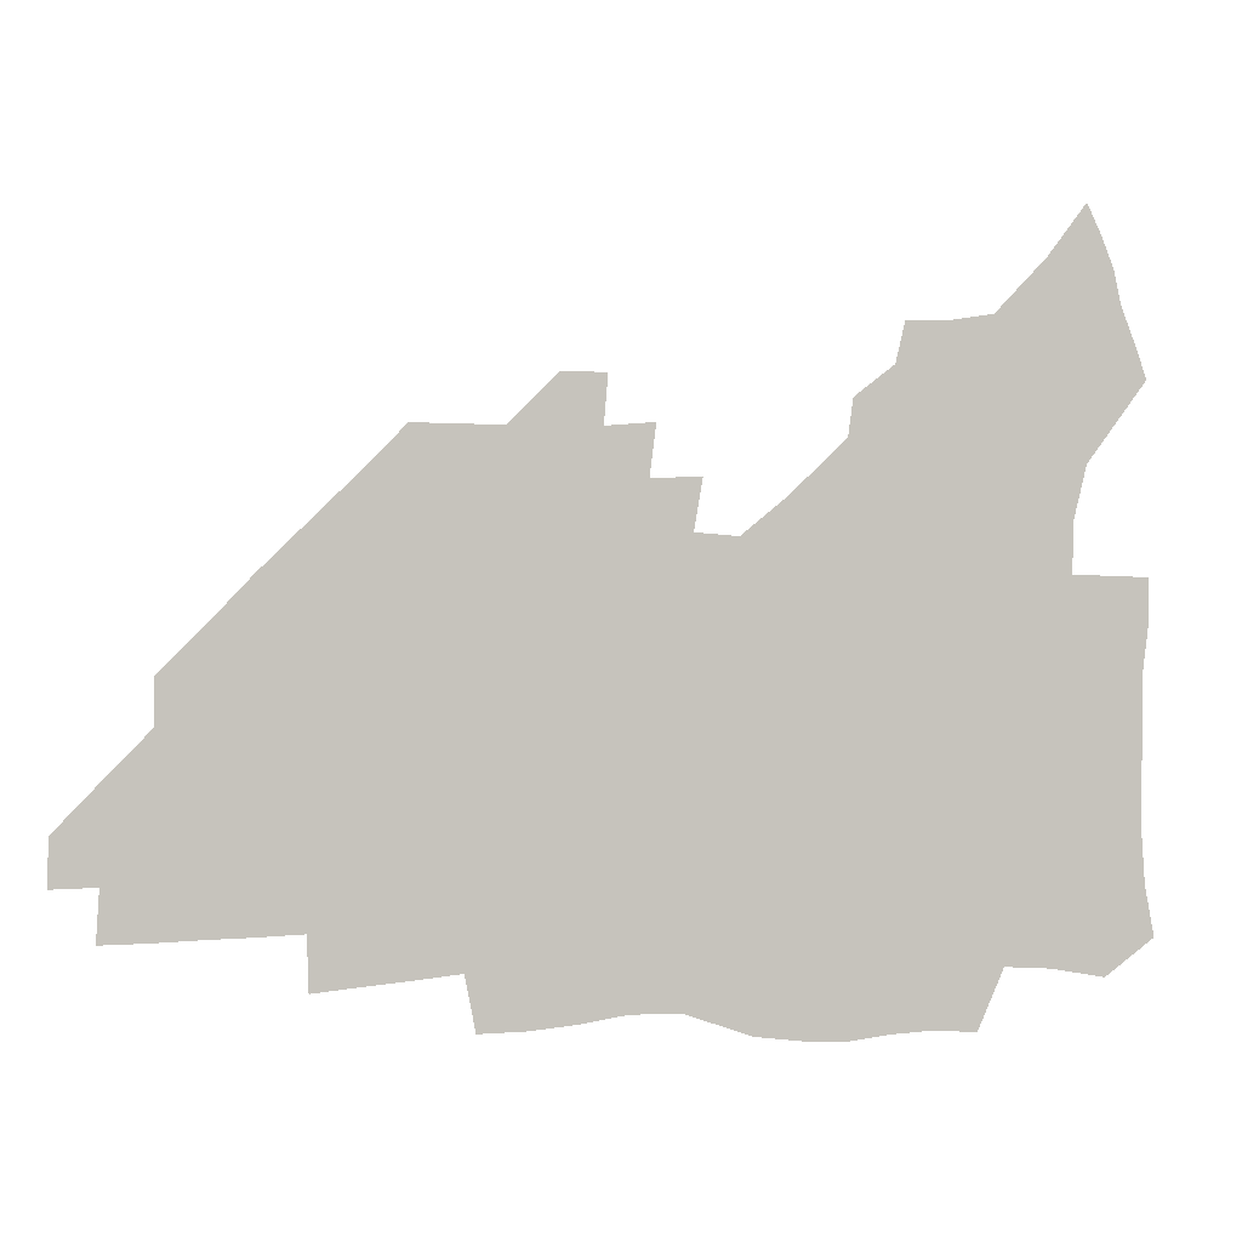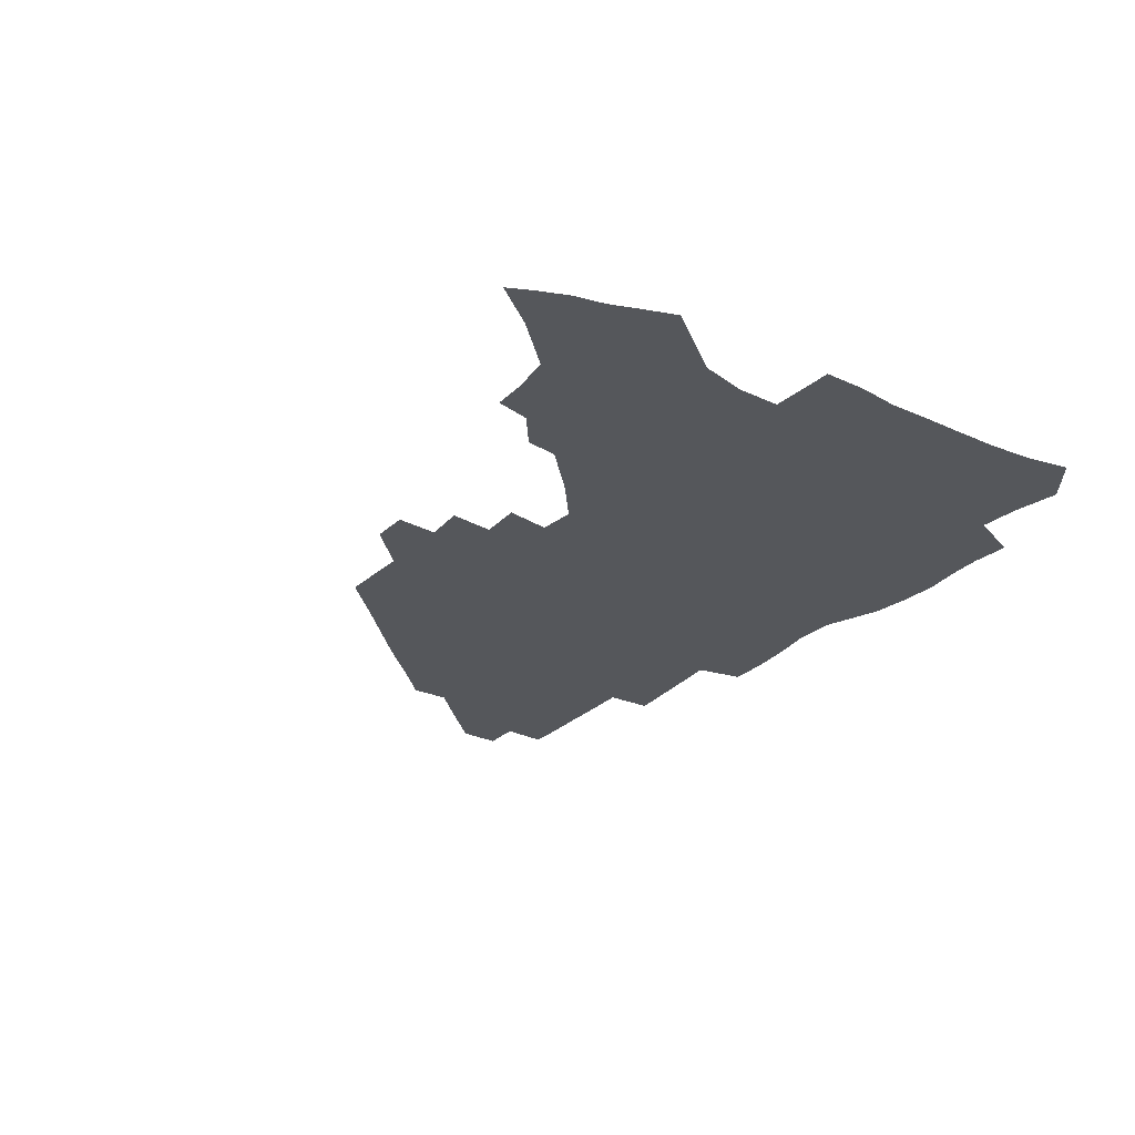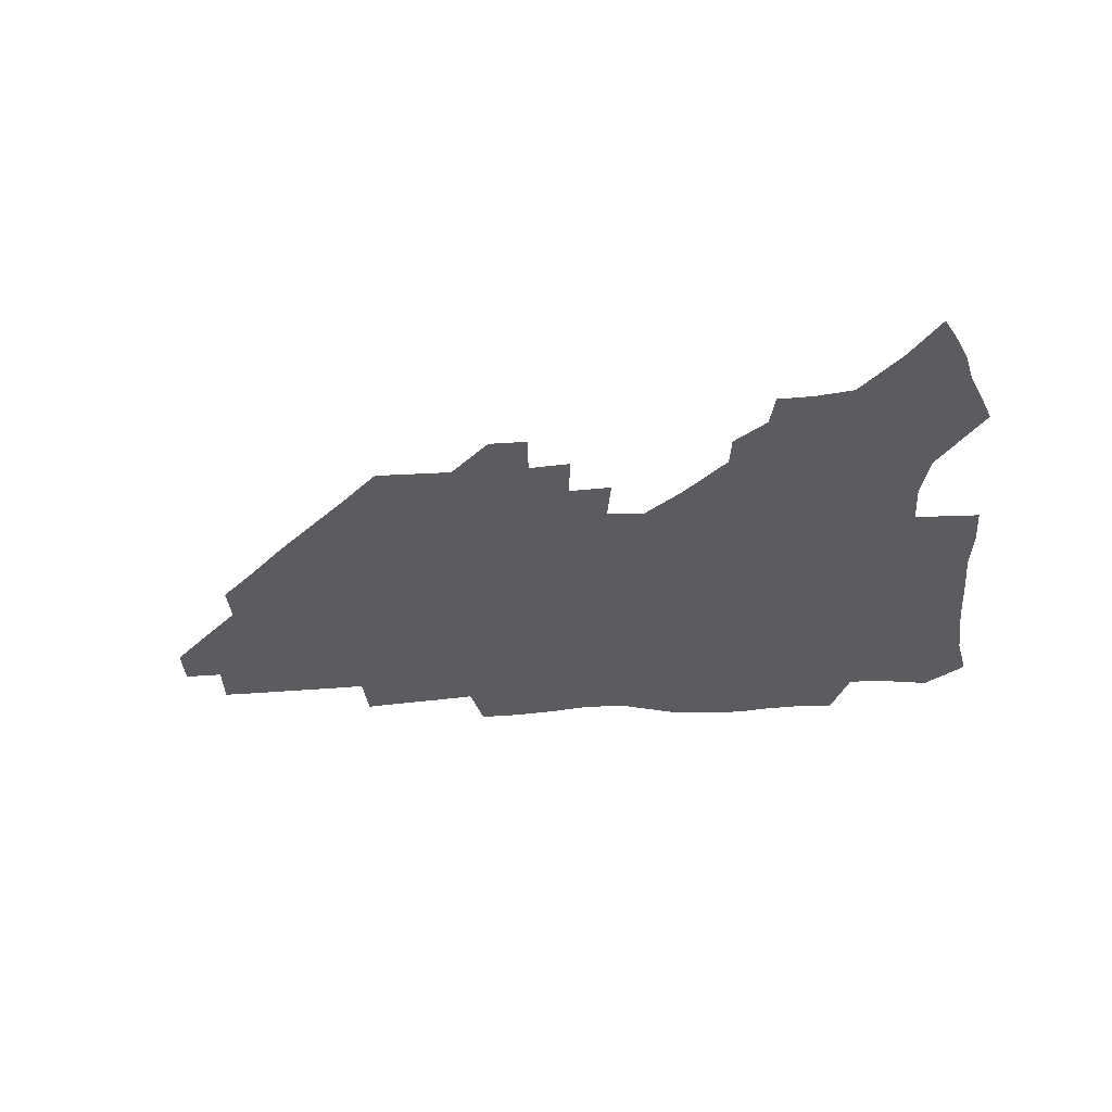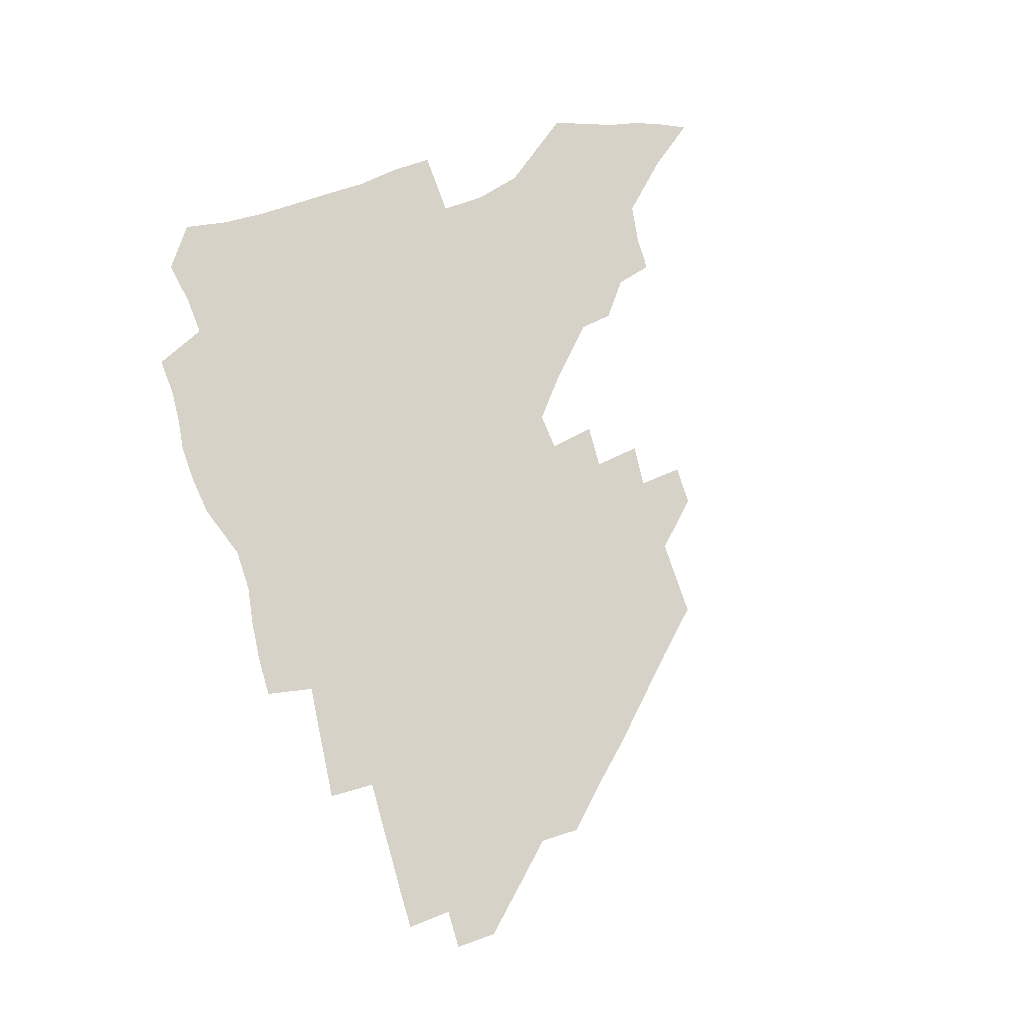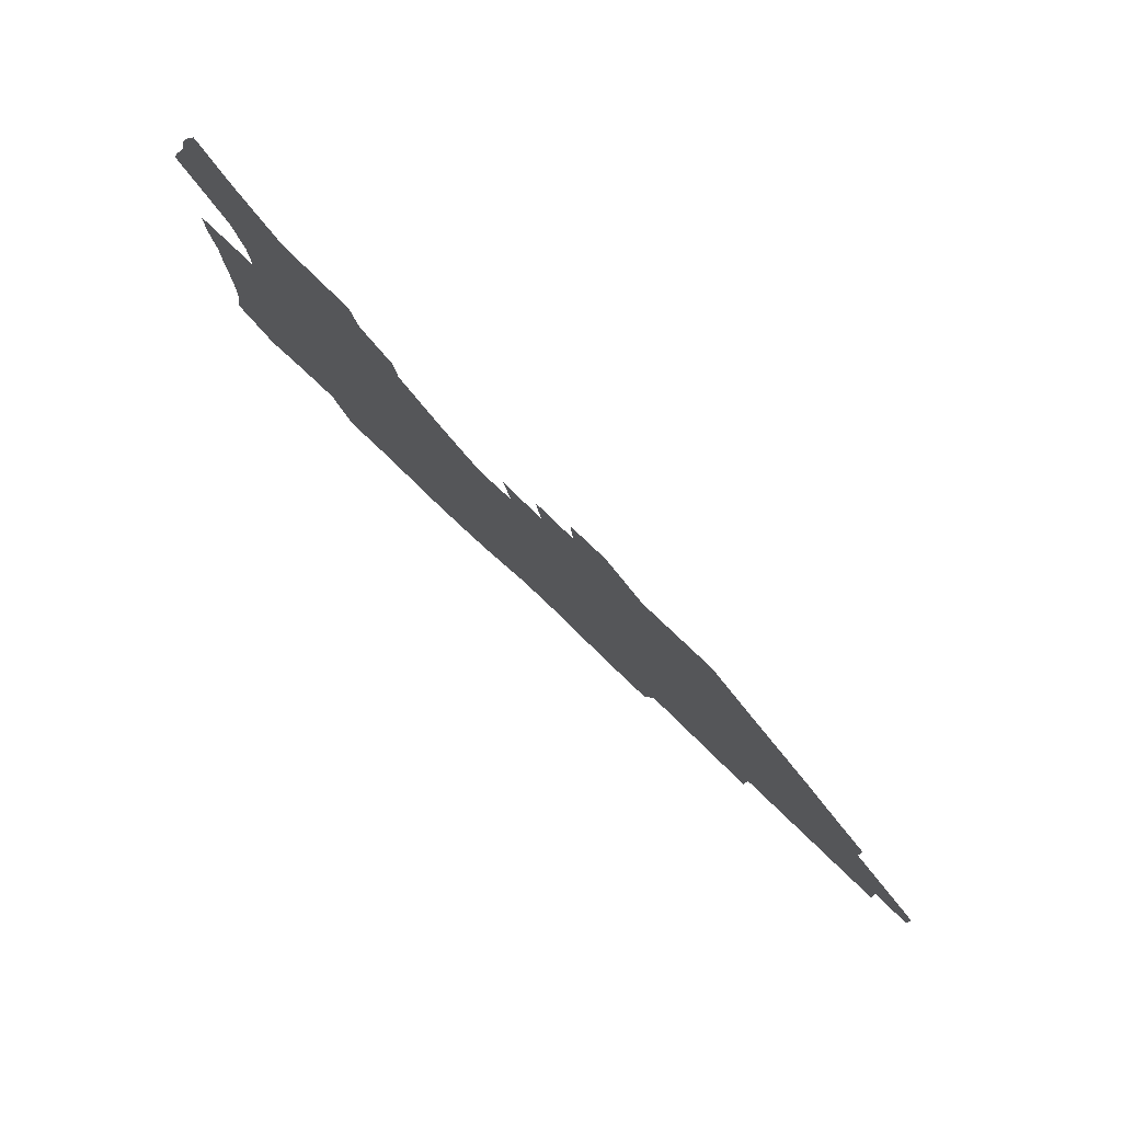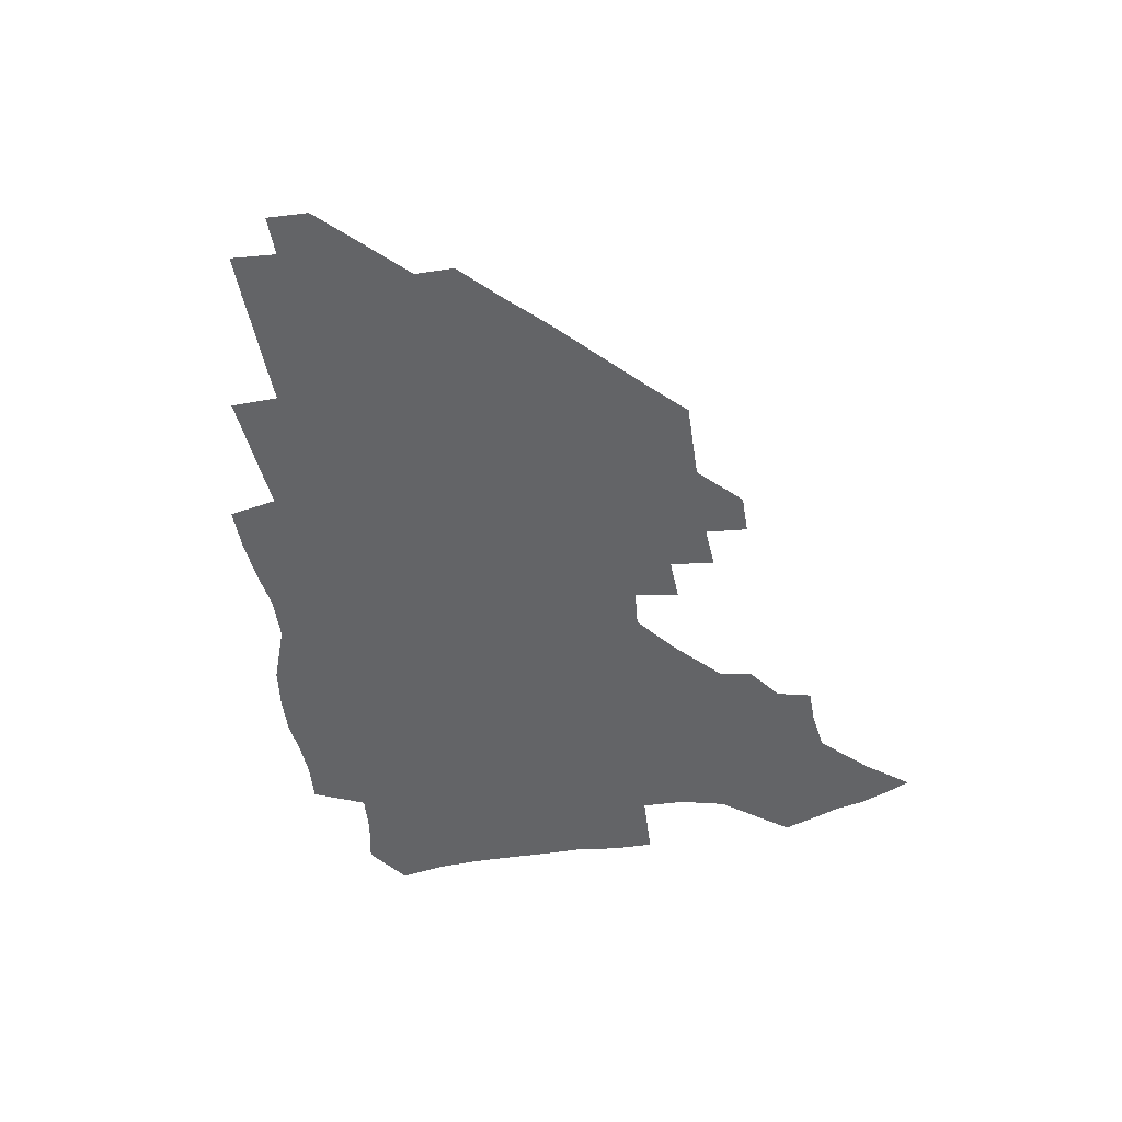
<metadata>
{"format":"obj","ext":"obj","renderer":"f3d","projection":"perspective","resolution":1024,"background":"white","views":[{"elev":1.1,"azim":169.7,"up":"+Y"},{"elev":-26.6,"azim":-125.5,"up":"+Z"},{"elev":-35.0,"azim":-174.9,"up":"+Z"},{"elev":78.3,"azim":72.3,"up":"+Z"},{"elev":79.8,"azim":43.6,"up":"+Y"},{"elev":-51.2,"azim":99.3,"up":"+Z"}]}
</metadata>
<code>
v 261.2 188 0
v 264.3 204.7 0
v 265.4 220.6 0
v 265.4 236.4 0
v 265.3 252.4 0
v 265.5 268.7 0
v 263.5 284.7 0
v 263.4 300.5 0
v 277.3 175.9 0
v 281.4 193.3 0
v 283.5 209.2 0
v 285.3 224.7 0
v 285.7 239.7 0
v 285.8 254.8 0
v 287.9 270.5 0
v 288.4 285.8 0
v 288.3 301.5 0
v 288 317.9 0
v 283.7 335.6 0
v 264.3 362 0
v 268.4 373.7 0
v 272.7 384.8 0
v 275.2 396.4 0
v 279.4 406.8 0
v 284 416.6 0
v 294.6 179.1 0
v 298.1 195.8 0
v 301.2 212 0
v 302.5 226.7 0
v 302.7 241.1 0
v 303.8 256 0
v 306.7 271.2 0
v 307.1 285.5 0
v 306.3 299.9 0
v 306.4 314.3 0
v 307.3 328.1 0
v 304.4 343.6 0
v 298.3 360.8 0
v 292.8 377.1 0
v 295 388.4 0
v 296.8 399.5 0
v 310 180 0
v 313.7 197.1 0
v 315.8 212.4 0
v 317.1 227.1 0
v 318.3 241.7 0
v 319.6 256.2 0
v 322.4 271.3 0
v 323.1 285.3 0
v 322.7 299.2 0
v 323.1 312.8 0
v 322.6 326.4 0
v 320.4 341 0
v 319.2 354.4 0
v 316.7 368.3 0
v 313.8 381.7 0
v 318.6 160 0
v 325.7 182 0
v 328.7 197.8 0
v 330.5 212.7 0
v 331.3 226.9 0
v 333.1 241.7 0
v 334.6 256.1 0
v 338.1 271.4 0
v 339 285.2 0
v 338.5 298.9 0
v 337.7 312.5 0
v 336.5 326.2 0
v 334.4 340.5 0
v 334.3 352.9 0
v 332.7 365.5 0
v 328.8 379.4 0
v 333.3 160.9 0
v 339.6 181.4 0
v 343.6 198.3 0
v 345.3 212.9 0
v 347.1 227.6 0
v 348.1 241.9 0
v 350.7 256.8 0
v 353.4 271.5 0
v 354.5 285.2 0
v 353.8 298.6 0
v 351.5 312.9 0
v 349.7 327 0
v 347.8 341.1 0
v 346.6 353.7 0
v 345.2 365.9 0
v 342.1 379.1 0
v 346.6 160.1 0
v 354.4 181.9 0
v 358.7 198.7 0
v 361.3 213.9 0
v 362.7 228.3 0
v 365 243.1 0
v 366.4 257.4 0
v 368.4 271.6 0
v 368.8 285.1 0
v 368.6 298.3 0
v 366.8 312 0
v 363.8 326.9 0
v 360.1 343.5 0
v 358.5 355.6 0
v 359.4 158.4 0
v 369.8 182.9 0
v 374.7 199.8 0
v 377.7 215 0
v 378.8 229.2 0
v 381.6 244.2 0
v 382.6 258.3 0
v 383.1 271.9 0
v 383 285.3 0
v 382.4 298.5 0
v 380.5 312.2 0
v 378.2 326 0
v 373.7 158.8 0
v 385.2 183.6 0
v 391.4 201.4 0
v 393.5 215.9 0
v 395.2 230.3 0
v 396.3 244.4 0
v 396.6 258.2 0
v 396.8 271.9 0
v 396.7 285.6 0
v 395.6 299.3 0
v 393.9 313.1 0
v 389.5 160.7 0
v 402.2 185.5 0
v 406.8 201.9 0
v 408.6 216.1 0
v 409.9 230.3 0
v 410.2 244.1 0
v 410.7 258.2 0
v 410.6 271.9 0
v 411.1 285.8 0
v 409.6 300.1 0
v 408.2 314.3 0
v 405.3 331.2 0
v 411.3 168.4 0
v 418.6 186.7 0
v 421.2 201.3 0
v 422.9 215.7 0
v 424.4 230.2 0
v 424.5 244 0
v 425.1 258.2 0
v 425.1 272.2 0
v 424.6 286.5 0
v 423.9 300.7 0
v 422.7 315.5 0
v 421.8 330.4 0
v 419.7 347.4 0
v 428 168.6 0
v 433.4 186 0
v 435.7 200.6 0
v 437.3 215.1 0
v 438.4 229.5 0
v 439 243.8 0
v 439.3 258 0
v 439.2 272.3 0
v 439 286.5 0
v 438.8 300.7 0
v 437.8 315.5 0
v 436.7 330.9 0
v 435.8 346.2 0
v 434.4 362.3 0
v 443.2 166.1 0
v 448.1 184.6 0
v 450.3 199.6 0
v 452.2 214.8 0
v 452.9 229.1 0
v 453.2 243.4 0
v 453.5 257.7 0
v 453.7 272.2 0
v 453.3 286.7 0
v 453.1 301 0
v 452.4 315.8 0
v 451.6 330.8 0
v 450.7 345.9 0
v 449.3 362.3 0
v 458.8 164.5 0
v 462.8 183 0
v 465.1 198.9 0
v 466.5 214 0
v 467.4 228.6 0
v 467.8 243.1 0
v 468 257.5 0
v 468.4 272 0
v 468.1 286.5 0
v 467.6 301.3 0
v 467 316 0
v 466.4 330.6 0
v 465.3 346.2 0
v 474.6 164.1 0
v 478.1 182.3 0
v 479.9 198.1 0
v 481 213 0
v 481.9 228.1 0
v 482.4 242.8 0
v 482.5 257.4 0
v 482.6 272 0
v 482.6 286.4 0
v 482 301.8 0
v 481.5 316.3 0
v 480.9 331 0
v 479.9 346.4 0
v 493.4 180.7 0
v 494.9 197.5 0
v 495.7 212.4 0
v 496.6 227.8 0
v 497.2 242.7 0
v 497.2 257.3 0
v 497.2 271.9 0
v 497 286.5 0
v 496.4 301.8 0
v 496 316.4 0
v 495.5 331 0
v 494.5 346.7 0
v 508.9 179.2 0
v 509.8 196.5 0
v 510.6 212.2 0
v 511.2 227.5 0
v 511.5 242.5 0
v 511.6 257.1 0
v 511.7 271.7 0
v 511.4 286.4 0
v 510.9 301.6 0
v 510.5 316.3 0
v 509.9 331 0
v 524.3 177.5 0
v 524.9 195.3 0
v 525.5 211.3 0
v 525.8 227.1 0
v 525.9 242.2 0
v 526 257 0
v 525.9 271.7 0
v 525.8 286.4 0
v 525.4 301.3 0
v 524.9 316.4 0
v 540.3 194.6 0
v 540.3 211.2 0
v 540.3 227.1 0
v 540.4 242 0
v 540.5 256.8 0
v 540.2 271.7 0
v 540 286.4 0
v 539.9 301.8 0
v 555.6 194.2 0
v 555.1 211.2 0
v 555 226.7 0
v 555.1 241.7 0
v 554.8 256.9 0
v 554.6 271.7 0
v 554.3 286.5 0
v 571 193.6 0
v 570.2 210.5 0
v 569.7 226.4 0
v 569.6 241.6 0
v 569.2 256.8 0
v 569.2 271.7 0
v 586.1 193.4 0
v 585 210.3 0
v 584.8 225.9 0
v 583.9 241.8 0
v 599.9 210 0
v 599.4 225.6 0
f 9 10 1
f 1 10 2
f 10 11 2
f 2 11 3
f 11 12 3
f 3 12 4
f 12 13 4
f 4 13 5
f 13 14 5
f 5 14 6
f 14 15 6
f 6 15 7
f 15 16 7
f 7 16 8
f 16 17 8
f 9 26 10
f 26 27 10
f 10 27 11
f 27 28 11
f 11 28 12
f 28 29 12
f 12 29 13
f 29 30 13
f 13 30 14
f 30 31 14
f 14 31 15
f 31 32 15
f 15 32 16
f 32 33 16
f 16 33 17
f 33 34 17
f 17 34 18
f 34 35 18
f 18 35 19
f 35 36 19
f 19 36 20
f 36 37 20
f 20 37 21
f 37 38 21
f 21 38 22
f 38 39 22
f 22 39 23
f 39 40 23
f 23 40 24
f 40 41 24
f 24 41 25
f 26 42 27
f 42 43 27
f 27 43 28
f 43 44 28
f 28 44 29
f 44 45 29
f 29 45 30
f 45 46 30
f 30 46 31
f 46 47 31
f 31 47 32
f 47 48 32
f 32 48 33
f 48 49 33
f 33 49 34
f 49 50 34
f 34 50 35
f 50 51 35
f 35 51 36
f 51 52 36
f 36 52 37
f 52 53 37
f 37 53 38
f 53 54 38
f 38 54 39
f 54 55 39
f 39 55 40
f 55 56 40
f 40 56 41
f 57 58 42
f 42 58 43
f 58 59 43
f 43 59 44
f 59 60 44
f 44 60 45
f 60 61 45
f 45 61 46
f 61 62 46
f 46 62 47
f 62 63 47
f 47 63 48
f 63 64 48
f 48 64 49
f 64 65 49
f 49 65 50
f 65 66 50
f 50 66 51
f 66 67 51
f 51 67 52
f 67 68 52
f 52 68 53
f 68 69 53
f 53 69 54
f 69 70 54
f 54 70 55
f 70 71 55
f 55 71 56
f 71 72 56
f 57 73 58
f 73 74 58
f 58 74 59
f 74 75 59
f 59 75 60
f 75 76 60
f 60 76 61
f 76 77 61
f 61 77 62
f 77 78 62
f 62 78 63
f 78 79 63
f 63 79 64
f 79 80 64
f 64 80 65
f 80 81 65
f 65 81 66
f 81 82 66
f 66 82 67
f 82 83 67
f 67 83 68
f 83 84 68
f 68 84 69
f 84 85 69
f 69 85 70
f 85 86 70
f 70 86 71
f 86 87 71
f 71 87 72
f 87 88 72
f 73 89 74
f 89 90 74
f 74 90 75
f 90 91 75
f 75 91 76
f 91 92 76
f 76 92 77
f 92 93 77
f 77 93 78
f 93 94 78
f 78 94 79
f 94 95 79
f 79 95 80
f 95 96 80
f 80 96 81
f 96 97 81
f 81 97 82
f 97 98 82
f 82 98 83
f 98 99 83
f 83 99 84
f 99 100 84
f 84 100 85
f 100 101 85
f 85 101 86
f 101 102 86
f 86 102 87
f 89 103 90
f 103 104 90
f 90 104 91
f 104 105 91
f 91 105 92
f 105 106 92
f 92 106 93
f 106 107 93
f 93 107 94
f 107 108 94
f 94 108 95
f 108 109 95
f 95 109 96
f 109 110 96
f 96 110 97
f 110 111 97
f 97 111 98
f 111 112 98
f 98 112 99
f 112 113 99
f 99 113 100
f 113 114 100
f 100 114 101
f 103 115 104
f 115 116 104
f 104 116 105
f 116 117 105
f 105 117 106
f 117 118 106
f 106 118 107
f 118 119 107
f 107 119 108
f 119 120 108
f 108 120 109
f 120 121 109
f 109 121 110
f 121 122 110
f 110 122 111
f 122 123 111
f 111 123 112
f 123 124 112
f 112 124 113
f 124 125 113
f 113 125 114
f 115 126 116
f 126 127 116
f 116 127 117
f 127 128 117
f 117 128 118
f 128 129 118
f 118 129 119
f 129 130 119
f 119 130 120
f 130 131 120
f 120 131 121
f 131 132 121
f 121 132 122
f 132 133 122
f 122 133 123
f 133 134 123
f 123 134 124
f 134 135 124
f 124 135 125
f 135 136 125
f 126 138 127
f 138 139 127
f 127 139 128
f 139 140 128
f 128 140 129
f 140 141 129
f 129 141 130
f 141 142 130
f 130 142 131
f 142 143 131
f 131 143 132
f 143 144 132
f 132 144 133
f 144 145 133
f 133 145 134
f 145 146 134
f 134 146 135
f 146 147 135
f 135 147 136
f 147 148 136
f 136 148 137
f 148 149 137
f 138 151 139
f 151 152 139
f 139 152 140
f 152 153 140
f 140 153 141
f 153 154 141
f 141 154 142
f 154 155 142
f 142 155 143
f 155 156 143
f 143 156 144
f 156 157 144
f 144 157 145
f 157 158 145
f 145 158 146
f 158 159 146
f 146 159 147
f 159 160 147
f 147 160 148
f 160 161 148
f 148 161 149
f 161 162 149
f 149 162 150
f 162 163 150
f 151 165 152
f 165 166 152
f 152 166 153
f 166 167 153
f 153 167 154
f 167 168 154
f 154 168 155
f 168 169 155
f 155 169 156
f 169 170 156
f 156 170 157
f 170 171 157
f 157 171 158
f 171 172 158
f 158 172 159
f 172 173 159
f 159 173 160
f 173 174 160
f 160 174 161
f 174 175 161
f 161 175 162
f 175 176 162
f 162 176 163
f 176 177 163
f 163 177 164
f 177 178 164
f 165 179 166
f 179 180 166
f 166 180 167
f 180 181 167
f 167 181 168
f 181 182 168
f 168 182 169
f 182 183 169
f 169 183 170
f 183 184 170
f 170 184 171
f 184 185 171
f 171 185 172
f 185 186 172
f 172 186 173
f 186 187 173
f 173 187 174
f 187 188 174
f 174 188 175
f 188 189 175
f 175 189 176
f 189 190 176
f 176 190 177
f 190 191 177
f 177 191 178
f 179 192 180
f 192 193 180
f 180 193 181
f 193 194 181
f 181 194 182
f 194 195 182
f 182 195 183
f 195 196 183
f 183 196 184
f 196 197 184
f 184 197 185
f 197 198 185
f 185 198 186
f 198 199 186
f 186 199 187
f 199 200 187
f 187 200 188
f 200 201 188
f 188 201 189
f 201 202 189
f 189 202 190
f 202 203 190
f 190 203 191
f 203 204 191
f 193 205 194
f 205 206 194
f 194 206 195
f 206 207 195
f 195 207 196
f 207 208 196
f 196 208 197
f 208 209 197
f 197 209 198
f 209 210 198
f 198 210 199
f 210 211 199
f 199 211 200
f 211 212 200
f 200 212 201
f 212 213 201
f 201 213 202
f 213 214 202
f 202 214 203
f 214 215 203
f 203 215 204
f 215 216 204
f 205 217 206
f 217 218 206
f 206 218 207
f 218 219 207
f 207 219 208
f 219 220 208
f 208 220 209
f 220 221 209
f 209 221 210
f 221 222 210
f 210 222 211
f 222 223 211
f 211 223 212
f 223 224 212
f 212 224 213
f 224 225 213
f 213 225 214
f 225 226 214
f 214 226 215
f 226 227 215
f 215 227 216
f 217 228 218
f 228 229 218
f 218 229 219
f 229 230 219
f 219 230 220
f 230 231 220
f 220 231 221
f 231 232 221
f 221 232 222
f 232 233 222
f 222 233 223
f 233 234 223
f 223 234 224
f 234 235 224
f 224 235 225
f 235 236 225
f 225 236 226
f 236 237 226
f 226 237 227
f 229 238 230
f 238 239 230
f 230 239 231
f 239 240 231
f 231 240 232
f 240 241 232
f 232 241 233
f 241 242 233
f 233 242 234
f 242 243 234
f 234 243 235
f 243 244 235
f 235 244 236
f 244 245 236
f 236 245 237
f 238 246 239
f 246 247 239
f 239 247 240
f 247 248 240
f 240 248 241
f 248 249 241
f 241 249 242
f 249 250 242
f 242 250 243
f 250 251 243
f 243 251 244
f 251 252 244
f 244 252 245
f 246 253 247
f 253 254 247
f 247 254 248
f 254 255 248
f 248 255 249
f 255 256 249
f 249 256 250
f 256 257 250
f 250 257 251
f 257 258 251
f 251 258 252
f 253 259 254
f 259 260 254
f 254 260 255
f 260 261 255
f 255 261 256
f 261 262 256
f 256 262 257
f 260 263 261
f 263 264 261
f 261 264 262

</code>
